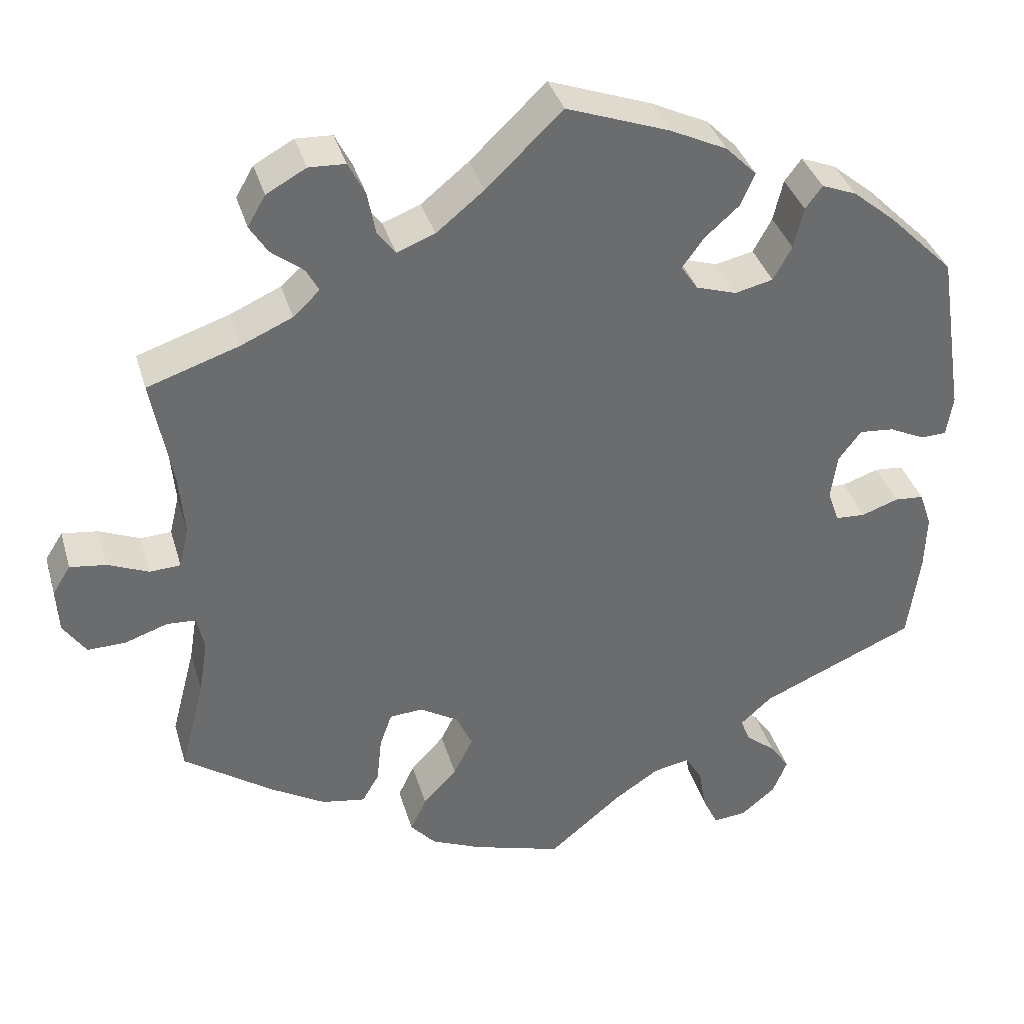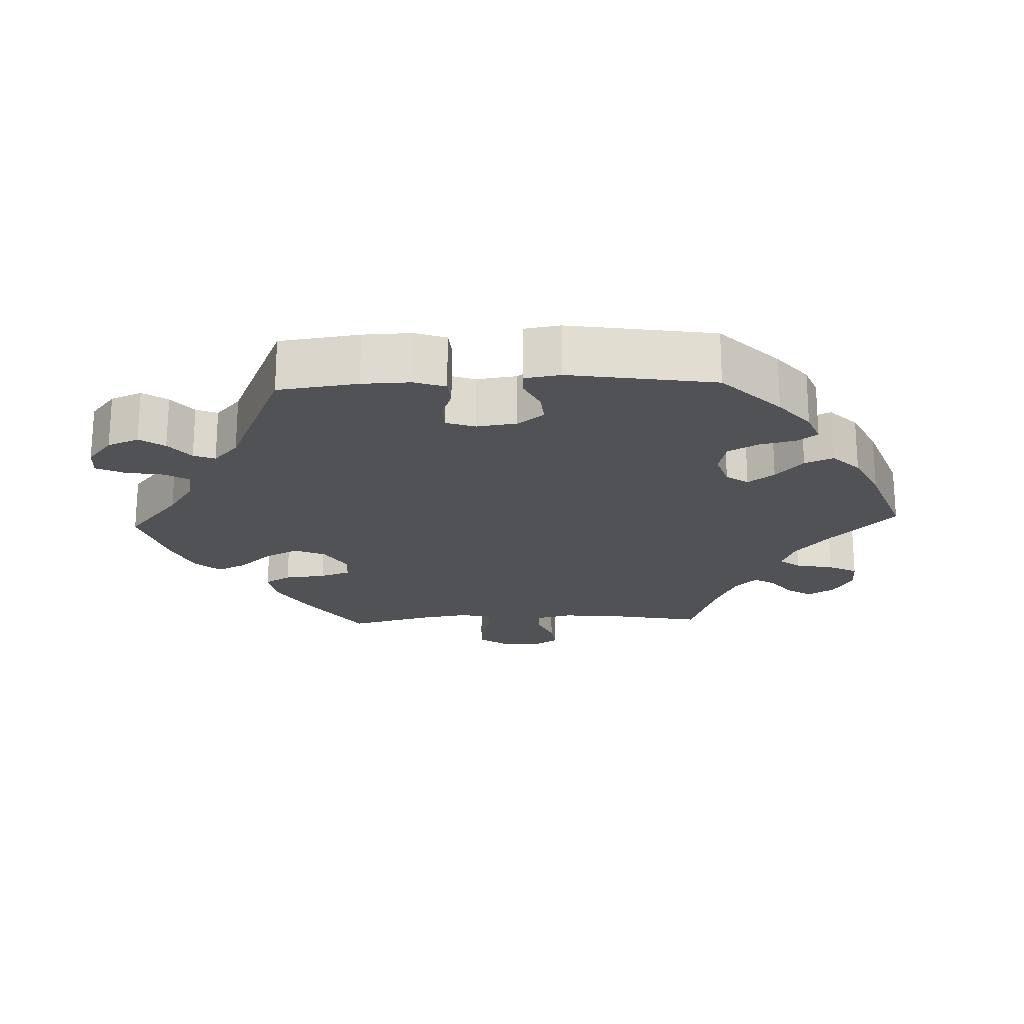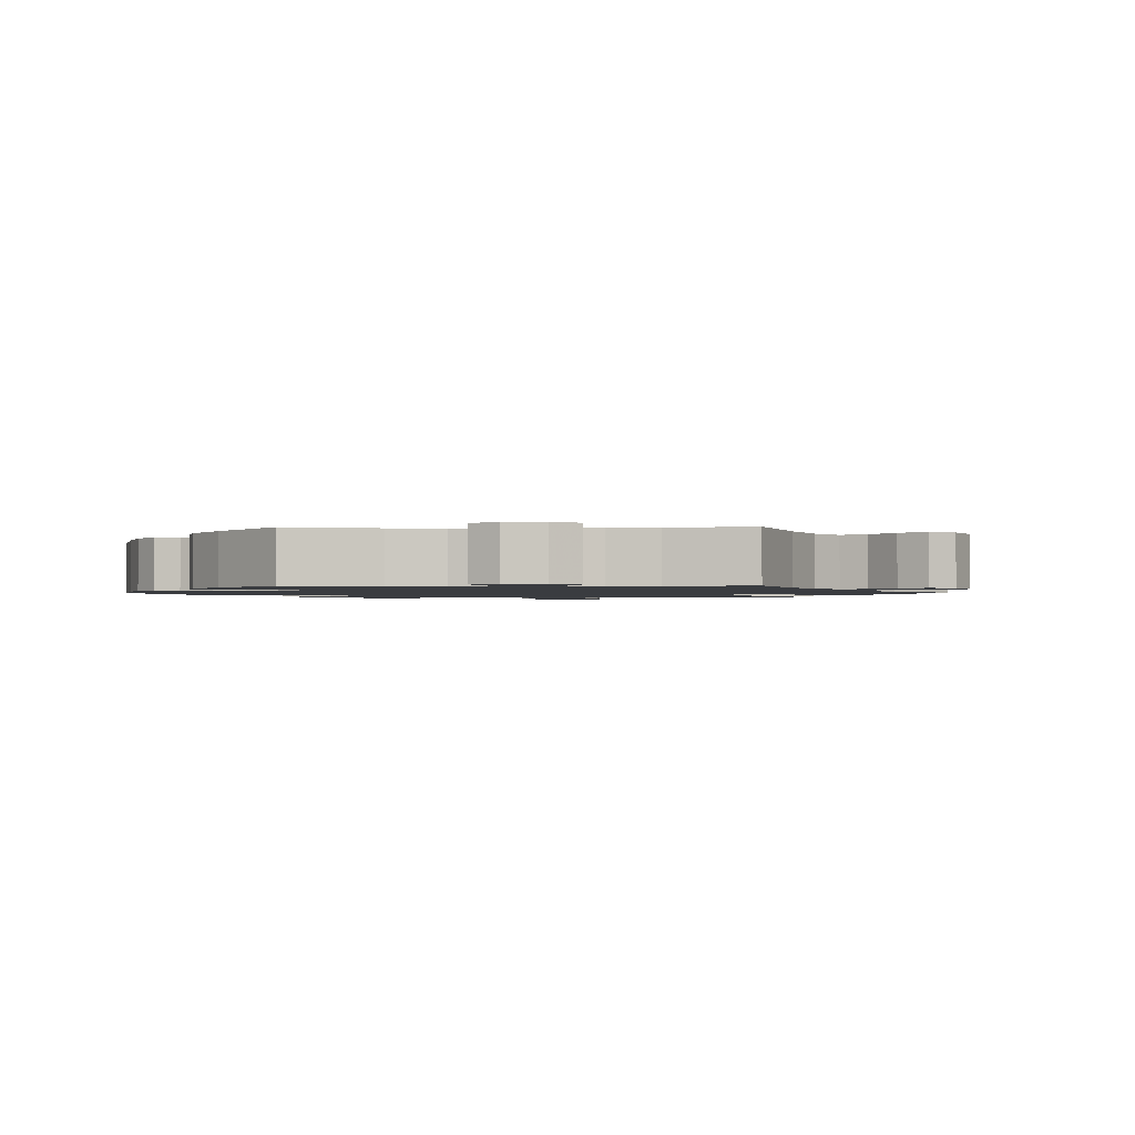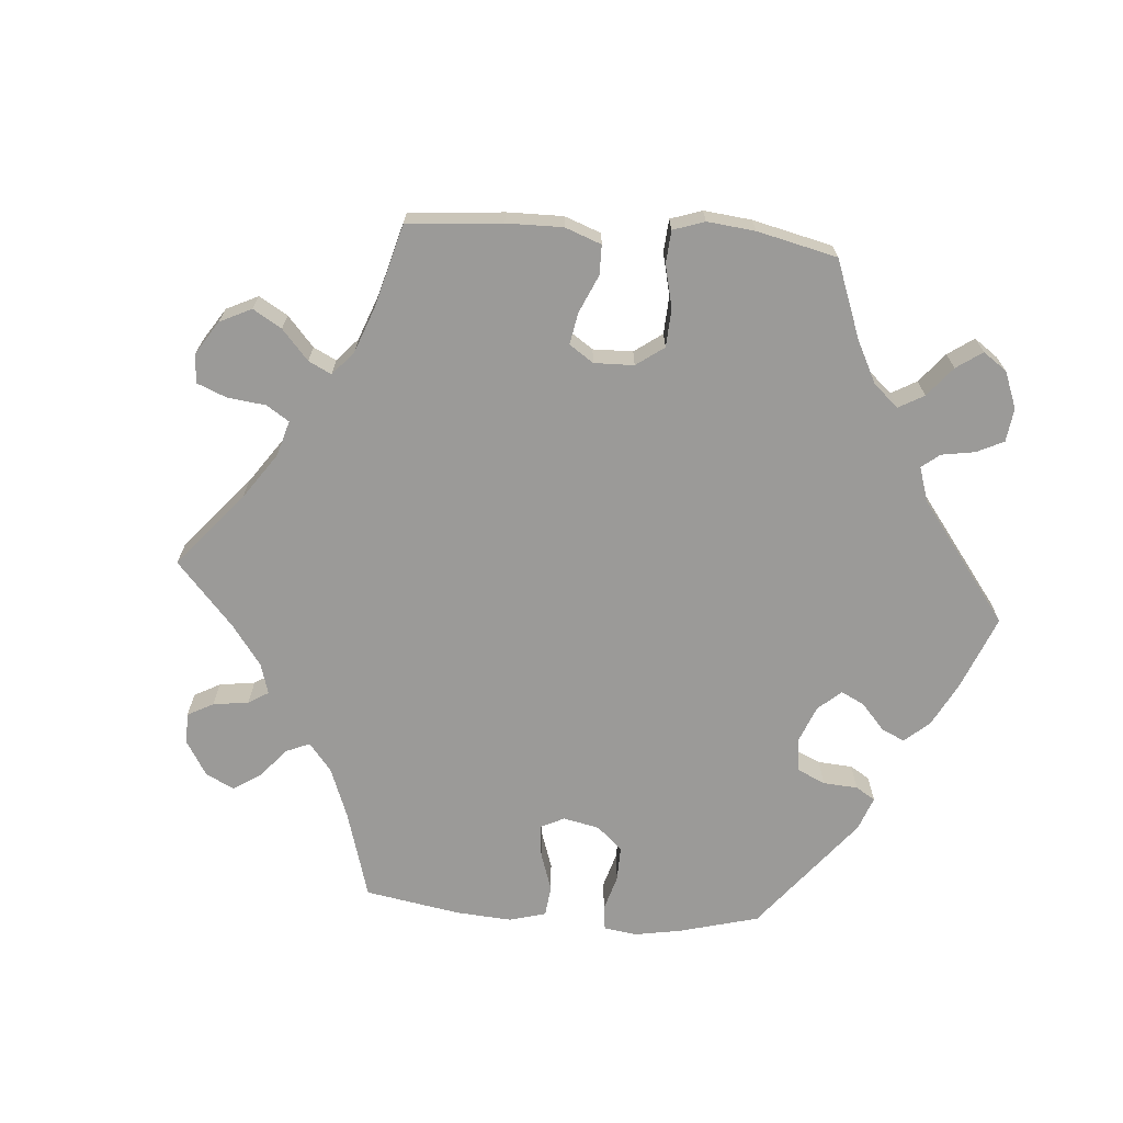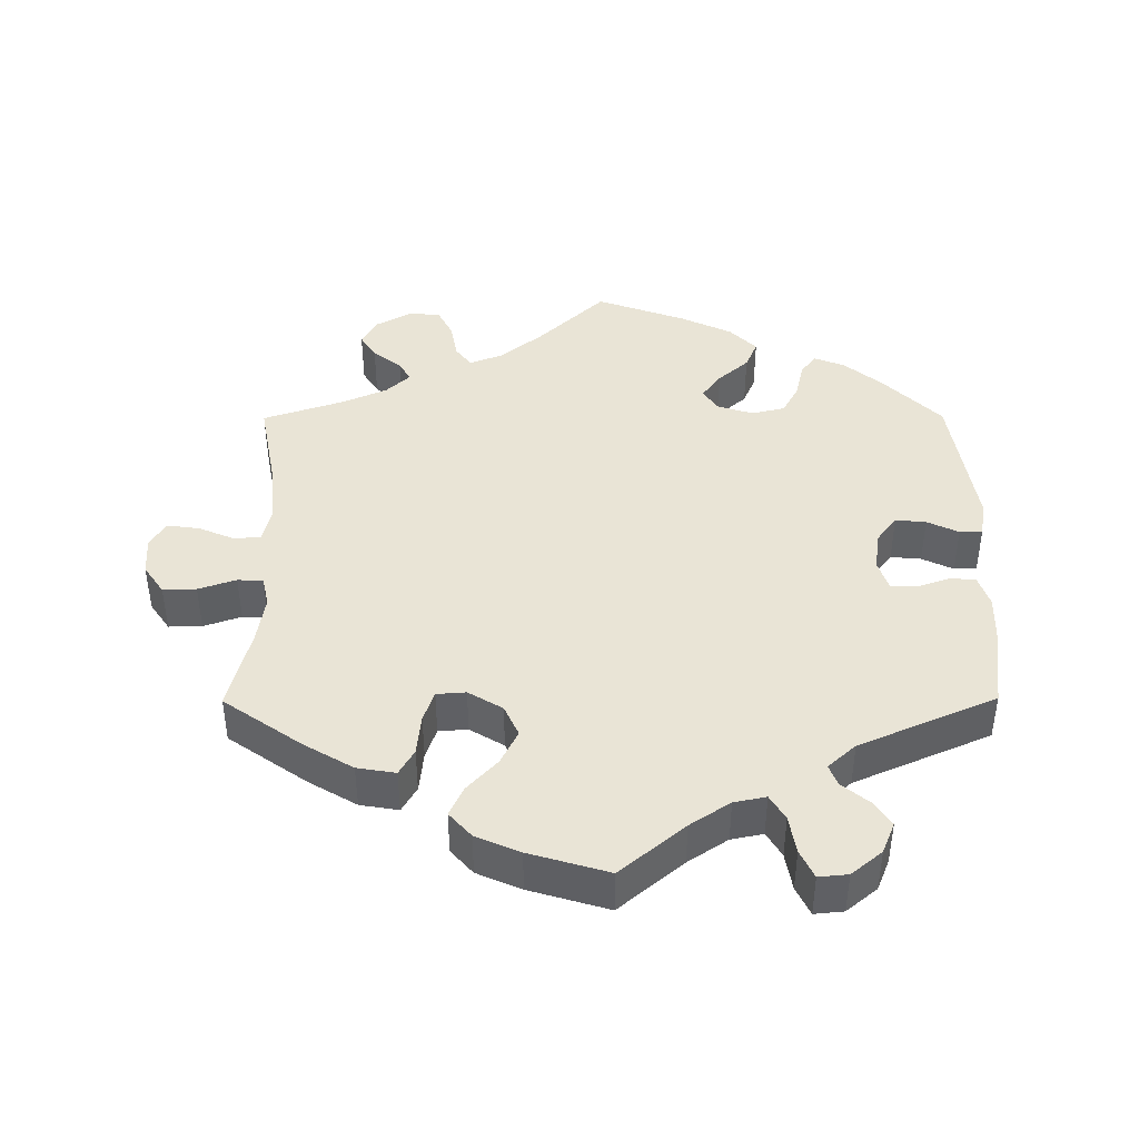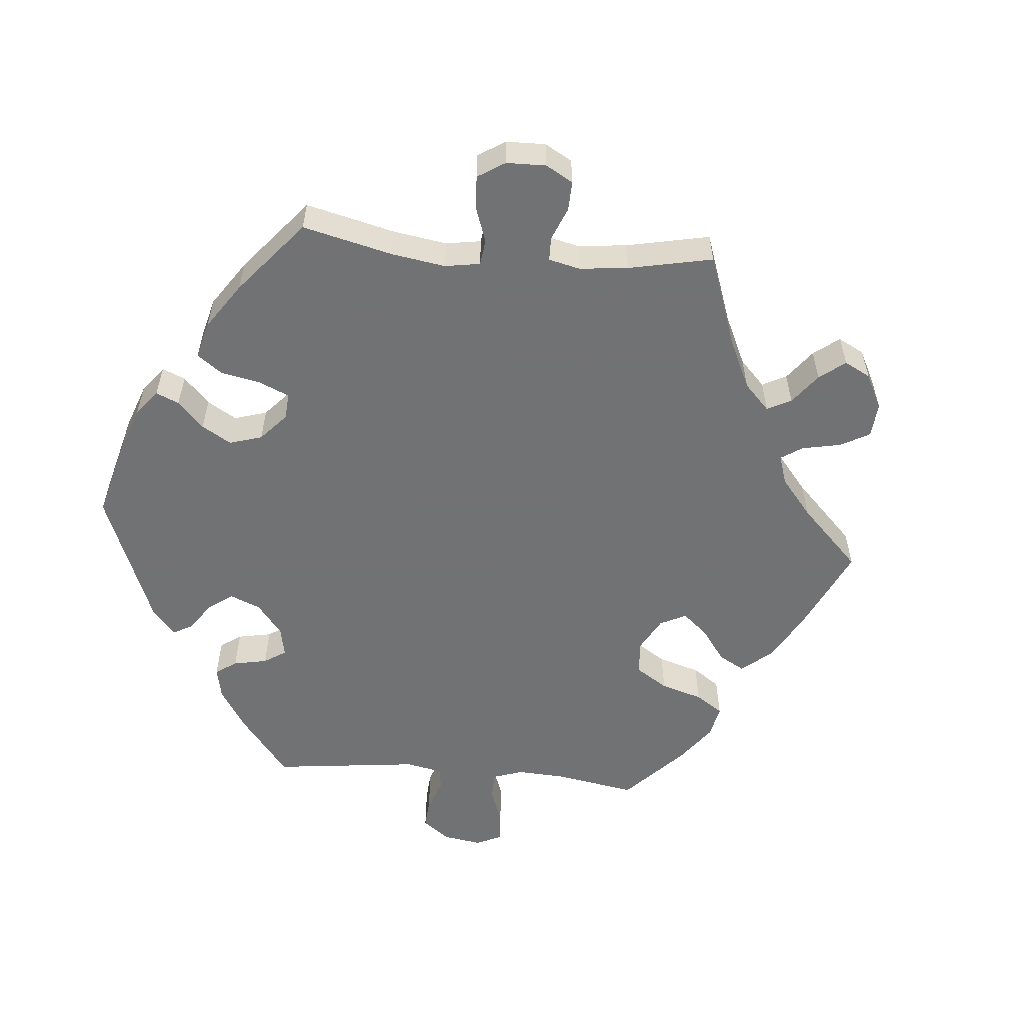
<metadata>
{"format":"obj","ext":"obj","renderer":"f3d","projection":"perspective","resolution":1024,"background":"white","views":[{"elev":36.6,"azim":164.3,"up":"+Z"},{"elev":-20.7,"azim":-87.7,"up":"+Y"},{"elev":-1.6,"azim":31.4,"up":"+Y"},{"elev":-69.3,"azim":145.6,"up":"+Y"},{"elev":42.7,"azim":179.7,"up":"+Y"},{"elev":-55.6,"azim":24.9,"up":"+Y"}]}
</metadata>
<code>
v -0.515 0.07 -0.177
v -0.517 0.07 -0.109
v -0.502 0.07 -0.065
v -0.466 0.07 -0.062
v -0.42 0.07 -0.078
v -0.383 0.07 -0.076
v -0.369 0.07 -0.035
v -0.377 0.07 0.021
v -0.405 0.07 0.058
v -0.448 0.07 0.054
v -0.492 0.07 0.033
v -0.524 0.07 0.034
v -0.532 0.07 0.084
v -0.5 0.07 0.289
v -0.418 0.07 0.37
v -0.366 0.07 0.413
v -0.323 0.07 0.43
v -0.302 0.07 0.402
v -0.29 0.07 0.351
v -0.267 0.07 0.309
v -0.22 0.07 0.298
v -0.17 0.07 0.314
v -0.149 0.07 0.345
v -0.176 0.07 0.382
v -0.219 0.07 0.42
v -0.236 0.07 0.46
v -0.198 0.07 0.498
v -0.127 0.07 0.532
v 0 0.07 0.578
v 0.094 0.07 0.488
v 0.153 0.07 0.44
v 0.2 0.07 0.422
v 0.222 0.07 0.451
v 0.232 0.07 0.504
v 0.253 0.07 0.545
v 0.298 0.07 0.547
v 0.347 0.07 0.52
v 0.369 0.07 0.482
v 0.347 0.07 0.447
v 0.307 0.07 0.416
v 0.291 0.07 0.387
v 0.324 0.07 0.356
v 0.387 0.07 0.328
v 0.501 0.07 0.29
v 0.476 0.07 0.156
v 0.469 0.07 0.077
v 0.481 0.07 0.027
v 0.519 0.07 0.025
v 0.569 0.07 0.046
v 0.614 0.07 0.052
v 0.636 0.07 0.017
v 0.633 0.07 -0.038
v 0.605 0.07 -0.079
v 0.558 0.07 -0.078
v 0.505 0.07 -0.06
v 0.469 0.07 -0.062
v 0.46 0.07 -0.105
v 0.471 0.07 -0.173
v 0.501 0.07 -0.289
v 0.391 0.07 -0.366
v 0.323 0.07 -0.406
v 0.269 0.07 -0.415
v 0.248 0.07 -0.379
v 0.242 0.07 -0.321
v 0.227 0.07 -0.278
v 0.186 0.07 -0.275
v 0.138 0.07 -0.304
v 0.118 0.07 -0.348
v 0.142 0.07 -0.396
v 0.184 0.07 -0.441
v 0.204 0.07 -0.483
v 0.173 0.07 -0.518
v 0.111 0.07 -0.545
v 0 0.07 -0.578
v -0.09 0.07 -0.503
v -0.146 0.07 -0.466
v -0.191 0.07 -0.457
v -0.212 0.07 -0.492
v -0.221 0.07 -0.545
v -0.24 0.07 -0.585
v -0.281 0.07 -0.581
v -0.324 0.07 -0.546
v -0.342 0.07 -0.502
v -0.318 0.07 -0.467
v -0.281 0.07 -0.437
v -0.269 0.07 -0.407
v -0.308 0.07 -0.372
v -0.5 0.07 -0.289
v -0.515 0 -0.177
v -0.517 0 -0.109
v -0.502 0 -0.065
v -0.466 0 -0.062
v -0.42 0 -0.078
v -0.383 0 -0.076
v -0.369 0 -0.035
v -0.377 0 0.021
v -0.405 0 0.058
v -0.448 0 0.054
v -0.492 0 0.033
v -0.524 0 0.034
v -0.532 0 0.084
v -0.5 0 0.289
v -0.418 0 0.37
v -0.366 0 0.413
v -0.323 0 0.43
v -0.302 0 0.402
v -0.29 0 0.351
v -0.267 0 0.309
v -0.22 0 0.298
v -0.17 0 0.314
v -0.149 0 0.345
v -0.176 0 0.382
v -0.219 0 0.42
v -0.236 0 0.46
v -0.198 0 0.498
v -0.127 0 0.532
v 0 0 0.578
v 0.094 0 0.488
v 0.153 0 0.44
v 0.2 0 0.422
v 0.222 0 0.451
v 0.232 0 0.504
v 0.253 0 0.545
v 0.298 0 0.547
v 0.347 0 0.52
v 0.369 0 0.482
v 0.347 0 0.447
v 0.307 0 0.416
v 0.291 0 0.387
v 0.324 0 0.356
v 0.387 0 0.328
v 0.501 0 0.29
v 0.476 0 0.156
v 0.469 0 0.077
v 0.481 0 0.027
v 0.519 0 0.025
v 0.569 0 0.046
v 0.614 0 0.052
v 0.636 0 0.017
v 0.633 0 -0.038
v 0.605 0 -0.079
v 0.558 0 -0.078
v 0.505 0 -0.06
v 0.469 0 -0.062
v 0.46 0 -0.105
v 0.471 0 -0.173
v 0.501 0 -0.289
v 0.391 0 -0.366
v 0.323 0 -0.406
v 0.269 0 -0.415
v 0.248 0 -0.379
v 0.242 0 -0.321
v 0.227 0 -0.278
v 0.186 0 -0.275
v 0.138 0 -0.304
v 0.118 0 -0.348
v 0.142 0 -0.396
v 0.184 0 -0.441
v 0.204 0 -0.483
v 0.173 0 -0.518
v 0.111 0 -0.545
v 0 0 -0.578
v -0.09 0 -0.503
v -0.146 0 -0.466
v -0.191 0 -0.457
v -0.212 0 -0.492
v -0.221 0 -0.545
v -0.24 0 -0.585
v -0.281 0 -0.581
v -0.324 0 -0.546
v -0.342 0 -0.502
v -0.318 0 -0.467
v -0.281 0 -0.437
v -0.269 0 -0.407
v -0.308 0 -0.372
v -0.5 0 -0.289
f 87 88 1 2
f 86 87 2 3
f 82 83 84 85
f 82 85 86
f 81 82 86
f 78 79 80 81
f 77 78 81 86
f 76 77 86 3
f 72 73 74 75
f 69 70 71 72
f 68 69 72 75
f 67 68 75 76
f 61 62 63 64
f 61 64 65
f 58 59 60 61
f 57 58 61 65
f 56 57 65 66
f 52 53 54 55
f 52 55 56
f 51 52 56
f 48 49 50 51
f 47 48 51 56
f 46 47 56 66
f 43 44 45
f 42 43 45 46
f 41 42 46 66
f 37 38 39 40
f 37 40 41
f 36 37 41
f 33 34 35 36
f 32 33 36 41
f 31 32 41 66
f 27 28 29 30
f 24 25 26 27
f 23 24 27 30
f 22 23 30 31
f 16 17 18 19
f 16 19 20
f 15 16 20
f 14 15 20
f 13 14 20 21
f 10 11 12 13
f 9 10 13 21
f 76 3 4 5
f 76 5 6
f 67 76 6 7
f 22 31 66 67
f 22 67 7 8
f 8 9 21 22
f 90 89 176 175
f 91 90 175 174
f 173 172 171 170
f 174 173 170
f 174 170 169
f 169 168 167 166
f 174 169 166 165
f 91 174 165 164
f 163 162 161 160
f 160 159 158 157
f 163 160 157 156
f 164 163 156 155
f 152 151 150 149
f 153 152 149
f 149 148 147 146
f 153 149 146 145
f 154 153 145 144
f 143 142 141 140
f 144 143 140
f 144 140 139
f 139 138 137 136
f 144 139 136 135
f 154 144 135 134
f 133 132 131
f 134 133 131 130
f 154 134 130 129
f 128 127 126 125
f 129 128 125
f 129 125 124
f 124 123 122 121
f 129 124 121 120
f 154 129 120 119
f 118 117 116 115
f 115 114 113 112
f 118 115 112 111
f 119 118 111 110
f 107 106 105 104
f 108 107 104
f 108 104 103
f 108 103 102
f 109 108 102 101
f 101 100 99 98
f 109 101 98 97
f 93 92 91 164
f 94 93 164
f 95 94 164 155
f 155 154 119 110
f 96 95 155 110
f 110 109 97 96
f 1 89 90 2
f 2 90 91 3
f 3 91 92 4
f 4 92 93 5
f 5 93 94 6
f 6 94 95 7
f 7 95 96 8
f 8 96 97 9
f 9 97 98 10
f 10 98 99 11
f 11 99 100 12
f 12 100 101 13
f 13 101 102 14
f 14 102 103 15
f 15 103 104 16
f 16 104 105 17
f 17 105 106 18
f 18 106 107 19
f 19 107 108 20
f 20 108 109 21
f 21 109 110 22
f 22 110 111 23
f 23 111 112 24
f 24 112 113 25
f 25 113 114 26
f 26 114 115 27
f 27 115 116 28
f 28 116 117 29
f 29 117 118 30
f 30 118 119 31
f 31 119 120 32
f 32 120 121 33
f 33 121 122 34
f 34 122 123 35
f 35 123 124 36
f 36 124 125 37
f 37 125 126 38
f 38 126 127 39
f 39 127 128 40
f 40 128 129 41
f 41 129 130 42
f 42 130 131 43
f 43 131 132 44
f 44 132 133 45
f 45 133 134 46
f 46 134 135 47
f 47 135 136 48
f 48 136 137 49
f 49 137 138 50
f 50 138 139 51
f 51 139 140 52
f 52 140 141 53
f 53 141 142 54
f 54 142 143 55
f 55 143 144 56
f 56 144 145 57
f 57 145 146 58
f 58 146 147 59
f 59 147 148 60
f 60 148 149 61
f 61 149 150 62
f 62 150 151 63
f 63 151 152 64
f 64 152 153 65
f 65 153 154 66
f 66 154 155 67
f 67 155 156 68
f 68 156 157 69
f 69 157 158 70
f 70 158 159 71
f 71 159 160 72
f 72 160 161 73
f 73 161 162 74
f 74 162 163 75
f 75 163 164 76
f 76 164 165 77
f 77 165 166 78
f 78 166 167 79
f 79 167 168 80
f 80 168 169 81
f 81 169 170 82
f 82 170 171 83
f 83 171 172 84
f 84 172 173 85
f 85 173 174 86
f 86 174 175 87
f 87 175 176 88
f 88 176 89 1

</code>
